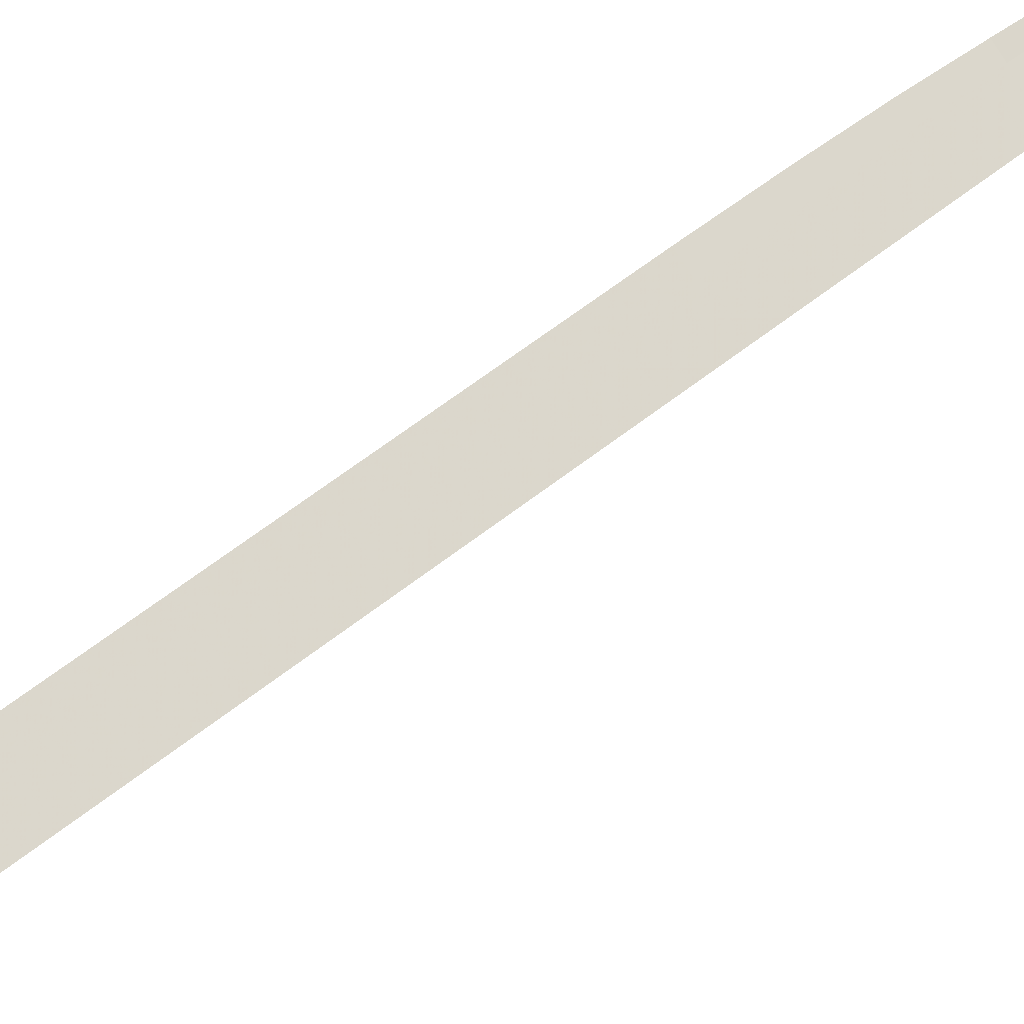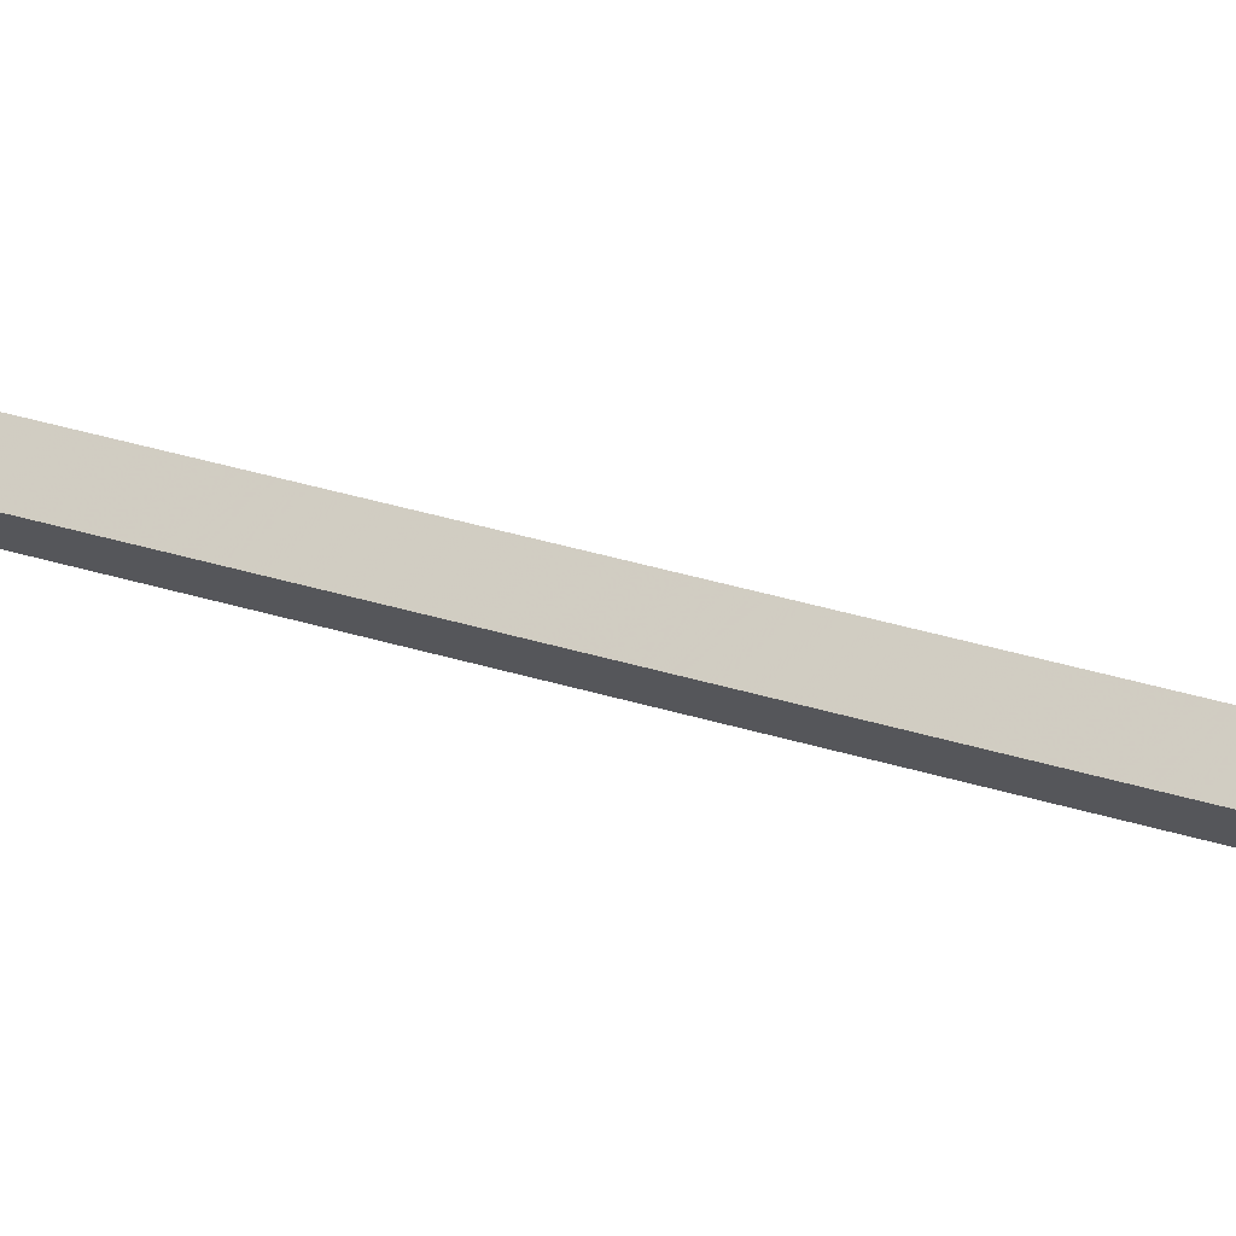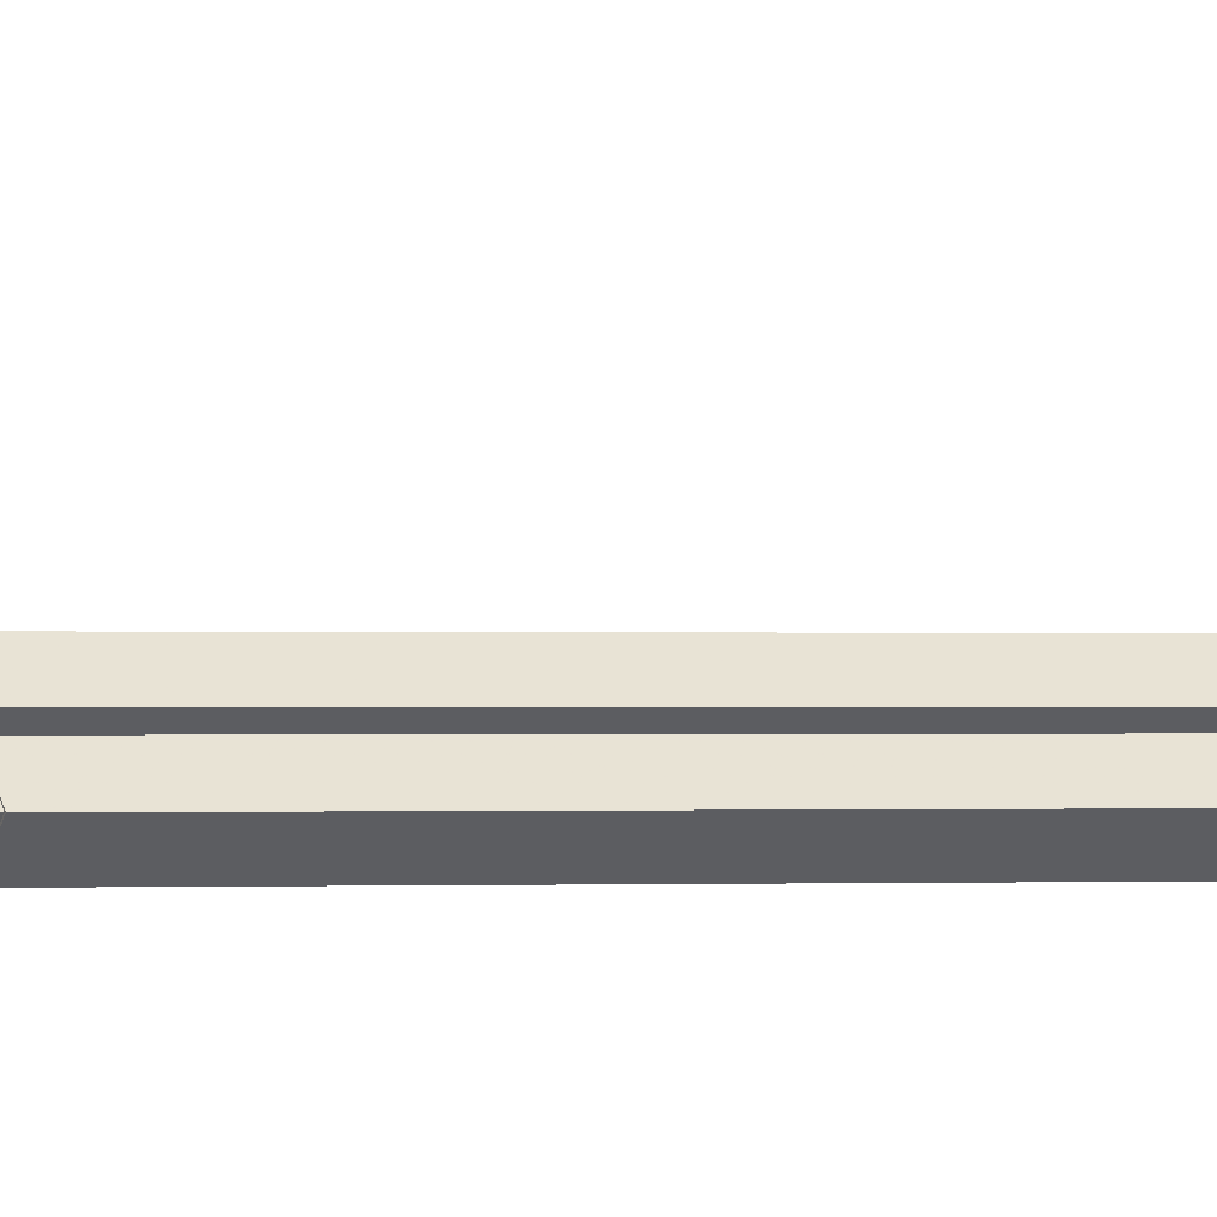
<metadata>
{"format":"obj","ext":"obj","renderer":"f3d","projection":"perspective","resolution":1024,"background":"white","views":[{"elev":30.7,"azim":35.9,"up":"+Z"},{"elev":24.7,"azim":119.8,"up":"+Z"},{"elev":-0.2,"azim":-113.7,"up":"+Z"}]}
</metadata>
<code>
g name
v 10.64 37.36 22.68
v 10.82 37.27 22.87
v 11.02 37.24 22.68
v 10.84 37.34 22.48
v 10.46 36.82 22.58
v 10.64 36.72 22.77
v 10.85 36.7 22.58
v 10.66 36.79 22.38
f 1 2 3 4
f 6 2 1 5
f 5 1 4 8
f 6 5 8 7
f 8 4 3 7
f 7 3 2 6
g name
v 10.75 37.67 22.74
v 10.93 37.57 22.94
v 11.13 37.54 22.74
v 10.95 37.64 22.54
v 10.64 37.37 22.68
v 10.82 37.27 22.87
v 11.02 37.24 22.68
v 10.84 37.34 22.48
f 9 10 11 12
f 14 10 9 13
f 13 9 12 16
f 14 13 16 15
f 16 12 11 15
f 15 11 10 14
g name
v 10.84 37.86 22.79
v 11 37.73 22.98
v 11.2 37.68 22.79
v 11.04 37.82 22.59
v 10.76 37.69 22.74
v 10.92 37.56 22.93
v 11.12 37.52 22.74
v 10.96 37.65 22.55
f 17 18 19 20
f 22 18 17 21
f 21 17 20 24
f 22 21 24 23
f 24 20 19 23
f 23 19 18 22
g name
v 11.23 37.77 22.8
v 11.03 37.74 23
v 10.85 37.64 22.8
v 11.06 37.67 22.6
v 11.21 37.83 22.79
v 11.01 37.81 22.99
v 10.83 37.71 22.79
v 11.03 37.74 22.59
f 25 26 27 28
f 30 26 25 29
f 29 25 28 32
f 30 29 32 31
f 32 28 27 31
f 31 27 26 30
g name
v 11.2 37.4 22.78
v 11 37.41 22.98
v 10.81 37.46 22.78
v 11.01 37.45 22.58
v 11.24 37.67 22.8
v 11.04 37.69 23
v 10.85 37.73 22.8
v 11.05 37.72 22.6
f 33 34 35 36
f 38 34 33 37
f 37 33 36 40
f 38 37 40 39
f 40 36 35 39
f 39 35 34 38
g name
v 11.12 37 22.73
v 10.92 37.02 22.93
v 10.73 37.08 22.73
v 10.93 37.06 22.53
v 11.2 37.39 22.78
v 11 37.41 22.98
v 10.81 37.47 22.78
v 11.01 37.45 22.58
f 41 42 43 44
f 46 42 41 45
f 45 41 44 48
f 46 45 48 47
f 48 44 43 47
f 47 43 42 46
g name
v 11 36.53 22.67
v 10.8 36.55 22.86
v 10.61 36.63 22.67
v 10.81 36.61 22.47
v 11.12 36.99 22.73
v 10.91 37.01 22.93
v 10.73 37.09 22.73
v 10.93 37.07 22.53
f 49 50 51 52
f 54 50 49 53
f 53 49 52 56
f 54 53 56 55
f 56 52 51 55
f 55 51 50 54
g name
v 10.86 36.02 22.58
v 10.66 36.04 22.78
v 10.47 36.13 22.58
v 10.67 36.1 22.39
v 11 36.53 22.67
v 10.8 36.55 22.86
v 10.62 36.63 22.67
v 10.82 36.61 22.47
f 57 58 59 60
f 62 58 57 61
f 61 57 60 64
f 62 61 64 63
f 64 60 59 63
f 63 59 58 62
g name
v 10.68 35.46 22.48
v 10.48 35.49 22.68
v 10.3 35.58 22.48
v 10.5 35.56 22.29
v 10.86 36.01 22.58
v 10.65 36.04 22.78
v 10.47 36.13 22.58
v 10.68 36.1 22.39
f 65 66 67 68
f 70 66 65 69
f 69 65 68 72
f 70 69 72 71
f 72 68 67 71
f 71 67 66 70
g name
v 10.31 34.46 22.27
v 10.11 34.49 22.47
v 9.939 34.6 22.27
v 10.14 34.57 22.08
v 10.68 35.45 22.48
v 10.48 35.49 22.68
v 10.3 35.59 22.48
v 10.5 35.56 22.29
f 73 74 75 76
f 78 74 73 77
f 77 73 76 80
f 78 77 80 79
f 80 76 75 79
f 79 75 74 78
g name
v 10.22 34.12 22.21
v 10.02 34.15 22.41
v 9.833 34.23 22.21
v 10.03 34.21 22.02
v 10.32 34.48 22.27
v 10.12 34.5 22.47
v 9.934 34.59 22.27
v 10.14 34.56 22.07
f 81 82 83 84
f 86 82 81 85
f 85 81 84 88
f 86 85 88 87
f 88 84 83 87
f 87 83 82 86
g name
v 10.23 33.91 22.22
v 10.03 33.91 22.42
v 9.832 33.9 22.22
v 10.03 33.9 22.02
v 10.22 34.18 22.21
v 10.02 34.18 22.41
v 9.825 34.17 22.21
v 10.03 34.17 22.01
f 89 90 91 92
f 94 90 89 93
f 93 89 92 96
f 94 93 96 95
f 96 92 91 95
f 95 91 90 94
g name
v 10.32 33.76 22.28
v 10.12 33.72 22.47
v 9.957 33.59 22.28
v 10.16 33.63 22.08
v 10.21 33.99 22.22
v 10.01 33.95 22.41
v 9.85 33.82 22.22
v 10.05 33.86 22.02
f 97 98 99 100
f 102 98 97 101
f 101 97 100 104
f 102 101 104 103
f 104 100 99 103
f 103 99 98 102
g name
v 10.45 33.55 22.36
v 10.25 33.5 22.55
v 10.11 33.34 22.36
v 10.31 33.4 22.17
v 10.31 33.78 22.28
v 10.11 33.72 22.47
v 9.968 33.57 22.28
v 10.17 33.63 22.09
f 105 106 107 108
f 110 106 105 109
f 109 105 108 112
f 110 109 112 111
f 112 108 107 111
f 111 107 106 110
g name
v 10.57 33.28 22.42
v 10.37 33.24 22.62
v 10.21 33.12 22.42
v 10.41 33.16 22.23
v 10.46 33.53 22.36
v 10.26 33.49 22.55
v 10.1 33.36 22.36
v 10.3 33.4 22.17
f 113 114 115 116
f 118 114 113 117
f 117 113 116 120
f 118 117 120 119
f 120 116 115 119
f 119 115 114 118
g name
v 10.63 32.96 22.45
v 10.43 32.95 22.65
v 10.23 32.9 22.45
v 10.43 32.91 22.25
v 10.59 33.23 22.42
v 10.39 33.22 22.62
v 10.19 33.17 22.42
v 10.39 33.18 22.22
f 121 122 123 124
f 126 122 121 125
f 125 121 124 128
f 126 125 128 127
f 128 124 123 127
f 127 123 122 126
g name
v 10.61 32.58 22.44
v 10.41 32.59 22.64
v 10.21 32.61 22.44
v 10.41 32.6 22.24
v 10.63 32.92 22.45
v 10.43 32.92 22.65
v 10.23 32.94 22.45
v 10.43 32.94 22.25
f 129 130 131 132
f 134 130 129 133
f 133 129 132 136
f 134 133 136 135
f 136 132 131 135
f 135 131 130 134
g name
v 10.52 32.17 22.39
v 10.32 32.19 22.59
v 10.13 32.26 22.39
v 10.33 32.24 22.19
v 10.61 32.55 22.44
v 10.41 32.57 22.63
v 10.22 32.64 22.44
v 10.42 32.62 22.24
f 137 138 139 140
f 142 138 137 141
f 141 137 140 144
f 142 141 144 143
f 144 140 139 143
f 143 139 138 142
g name
v 10.37 31.74 22.31
v 10.17 31.77 22.5
v 9.996 31.87 22.31
v 10.2 31.84 22.11
v 10.52 32.15 22.39
v 10.31 32.18 22.58
v 10.14 32.28 22.39
v 10.34 32.25 22.19
f 145 146 147 148
f 150 146 145 149
f 149 145 148 152
f 150 149 152 151
f 152 148 147 151
f 151 147 146 150
g name
v 10.02 30.98 22.11
v 9.82 31.02 22.3
v 9.658 31.14 22.11
v 9.859 31.1 21.91
v 10.37 31.72 22.31
v 10.17 31.76 22.5
v 10 31.89 22.31
v 10.21 31.85 22.11
f 153 154 155 156
f 158 154 153 157
f 157 153 156 160
f 158 157 160 159
f 160 156 155 159
f 159 155 154 158
g name
v 9.915 30.61 22.04
v 9.714 30.63 22.24
v 9.531 30.72 22.04
v 9.732 30.69 21.84
v 10.03 31 22.11
v 9.831 31.03 22.3
v 9.648 31.12 22.11
v 9.849 31.09 21.91
f 161 162 163 164
f 166 162 161 165
f 165 161 164 168
f 166 165 168 167
f 168 164 163 167
f 167 163 162 166
g name
v 9.864 30.21 22.01
v 9.664 30.22 22.21
v 9.467 30.26 22.01
v 9.668 30.25 21.81
v 9.921 30.64 22.04
v 9.721 30.65 22.24
v 9.525 30.69 22.04
v 9.725 30.68 21.84
f 169 170 171 172
f 174 170 169 173
f 173 169 172 176
f 174 173 176 175
f 176 172 171 175
f 175 171 170 174
g name
v 9.842 29.73 21.99
v 9.642 29.74 22.19
v 9.443 29.75 21.99
v 9.643 29.75 21.79
v 9.865 30.23 22.01
v 9.665 30.23 22.21
v 9.466 30.25 22.01
v 9.666 30.24 21.81
f 177 178 179 180
f 182 178 177 181
f 181 177 180 184
f 182 181 184 183
f 184 180 179 183
f 183 179 178 182
g name
v 9.826 17.04 21.98
v 9.626 17.04 22.18
v 9.426 17.04 21.98
v 9.626 17.04 21.78
v 9.842 29.74 21.99
v 9.642 29.74 22.19
v 9.442 29.74 21.99
v 9.642 29.74 21.79
f 185 186 187 188
f 190 186 185 189
f 189 185 188 192
f 190 189 192 191
f 192 188 187 191
f 191 187 186 190
g name
v 9.837 16.18 21.99
v 9.637 16.17 22.19
v 9.437 16.17 21.99
v 9.637 16.17 21.79
v 9.826 17.04 21.98
v 9.626 17.04 22.18
v 9.426 17.03 21.98
v 9.626 17.04 21.78
f 193 194 195 196
f 198 194 193 197
f 197 193 196 200
f 198 197 200 199
f 200 196 195 199
f 199 195 194 198
g name
v 9.865 15.52 22.01
v 9.665 15.51 22.21
v 9.465 15.5 22.01
v 9.665 15.5 21.81
v 9.837 16.18 21.99
v 9.637 16.18 22.19
v 9.437 16.16 21.99
v 9.637 16.17 21.79
f 201 202 203 204
f 206 202 201 205
f 205 201 204 208
f 206 205 208 207
f 208 204 203 207
f 207 203 202 206
g name
v 9.91 15.09 22.03
v 9.71 15.08 22.23
v 9.513 15.05 22.03
v 9.713 15.06 21.83
v 9.864 15.53 22.01
v 9.664 15.52 22.2
v 9.466 15.49 22.01
v 9.666 15.5 21.81
f 209 210 211 212
f 214 210 209 213
f 213 209 212 216
f 214 213 216 215
f 216 212 211 215
f 215 211 210 214
g name
v 9.943 14.88 22.05
v 9.742 14.87 22.25
v 9.547 14.82 22.05
v 9.748 14.84 21.85
v 9.909 15.1 22.03
v 9.709 15.09 22.23
v 9.514 15.04 22.03
v 9.714 15.05 21.83
f 217 218 219 220
f 222 218 217 221
f 221 217 220 224
f 222 221 224 223
f 224 220 219 223
f 223 219 218 222
g name
v 9.949 14.78 22.05
v 9.749 14.77 22.25
v 9.549 14.76 22.05
v 9.75 14.76 21.85
v 9.945 14.86 22.05
v 9.745 14.86 22.25
v 9.545 14.84 22.05
v 9.745 14.85 21.85
f 225 226 227 228
f 230 226 225 229
f 229 225 228 232
f 230 229 232 231
f 232 228 227 231
f 231 227 226 230
g name
v 9.622 14.61 22.03
v 9.619 14.83 22.2
v 9.786 14.97 22.03
v 9.789 14.75 21.85
v 9.667 14.59 22.05
v 9.664 14.81 22.23
v 9.831 14.95 22.05
v 9.834 14.73 21.88
f 233 234 235 236
f 238 234 233 237
f 237 233 236 240
f 238 237 240 239
f 240 236 235 239
f 239 235 234 238
g name
v 9.464 14.77 21.98
v 9.578 14.95 22.17
v 9.776 15.02 21.98
v 9.662 14.84 21.79
v 9.548 14.66 22.03
v 9.662 14.84 22.22
v 9.86 14.91 22.03
v 9.746 14.74 21.84
f 241 242 243 244
f 246 242 241 245
f 245 241 244 248
f 246 245 248 247
f 248 244 243 247
f 247 243 242 246
g name
v 9.316 15.05 21.91
v 9.471 15.19 22.1
v 9.672 15.23 21.91
v 9.517 15.1 21.71
v 9.442 14.8 21.98
v 9.597 14.94 22.17
v 9.798 14.98 21.98
v 9.643 14.85 21.79
f 249 250 251 252
f 254 250 249 253
f 253 249 252 256
f 254 253 256 255
f 256 252 251 255
f 255 251 250 254
g name
v 9.169 15.47 21.83
v 9.347 15.57 22.03
v 9.548 15.6 21.83
v 9.37 15.5 21.63
v 9.305 15.08 21.91
v 9.482 15.18 22.1
v 9.683 15.21 21.91
v 9.506 15.11 21.71
f 257 258 259 260
f 262 258 257 261
f 261 257 260 264
f 262 261 264 263
f 264 260 259 263
f 263 259 258 262
g name
v 9.047 16.08 21.76
v 9.238 16.14 21.96
v 9.439 16.16 21.76
v 9.247 16.1 21.56
v 9.162 15.5 21.83
v 9.354 15.56 22.03
v 9.555 15.57 21.83
v 9.363 15.51 21.63
f 265 266 267 268
f 270 266 265 269
f 269 265 268 272
f 270 269 272 271
f 272 268 267 271
f 271 267 266 270
g name
v 8.981 16.85 21.73
v 9.179 16.88 21.93
v 9.379 16.89 21.73
v 9.181 16.86 21.53
v 9.043 16.11 21.76
v 9.242 16.13 21.96
v 9.442 16.14 21.76
v 9.244 16.11 21.56
f 273 274 275 276
f 278 274 273 277
f 277 273 276 280
f 278 277 280 279
f 280 276 275 279
f 279 275 274 278
g name
v 8.957 17.76 21.71
v 9.157 17.77 21.91
v 9.357 17.77 21.71
v 9.157 17.76 21.51
v 8.98 16.87 21.73
v 9.18 16.87 21.93
v 9.38 16.88 21.73
v 9.18 16.87 21.53
f 281 282 283 284
f 286 282 281 285
f 285 281 284 288
f 286 285 288 287
f 288 284 283 287
f 287 283 282 286
g name
v 8.967 28.44 21.72
v 9.167 28.44 21.92
v 9.367 28.44 21.72
v 9.167 28.44 21.52
v 8.957 17.77 21.71
v 9.157 17.77 21.91
v 9.357 17.77 21.71
v 9.157 17.77 21.51
f 289 290 291 292
f 294 290 289 293
f 293 289 292 296
f 294 293 296 295
f 296 292 291 295
f 295 291 290 294
g name
v 8.984 29.12 21.73
v 9.184 29.11 21.93
v 9.384 29.11 21.73
v 9.184 29.12 21.53
v 8.967 28.44 21.72
v 9.167 28.44 21.92
v 9.367 28.43 21.72
v 9.167 28.44 21.52
f 297 298 299 300
f 302 298 297 301
f 301 297 300 304
f 302 301 304 303
f 304 300 299 303
f 303 299 298 302
g name
v 9.022 29.7 21.75
v 9.221 29.68 21.95
v 9.421 29.68 21.75
v 9.222 29.7 21.55
v 8.984 29.13 21.73
v 9.183 29.11 21.93
v 9.383 29.1 21.73
v 9.184 29.13 21.53
f 305 306 307 308
f 310 306 305 309
f 309 305 308 312
f 310 309 312 311
f 312 308 307 311
f 311 307 306 310
g name
v 9.09 30.22 21.79
v 9.286 30.18 21.99
v 9.487 30.17 21.79
v 9.29 30.21 21.59
v 9.023 29.72 21.75
v 9.22 29.68 21.95
v 9.42 29.66 21.75
v 9.224 29.71 21.55
f 313 314 315 316
f 318 314 313 317
f 317 313 316 320
f 318 317 320 319
f 320 316 315 319
f 319 315 314 318
g name
v 9.166 30.65 21.83
v 9.359 30.59 22.03
v 9.56 30.58 21.83
v 9.366 30.63 21.63
v 9.092 30.23 21.79
v 9.285 30.18 21.99
v 9.485 30.16 21.79
v 9.292 30.22 21.59
f 321 322 323 324
f 326 322 321 325
f 325 321 324 328
f 326 325 328 327
f 328 324 323 327
f 327 323 322 326
g name
v 9.227 30.96 21.87
v 9.419 30.91 22.06
v 9.62 30.89 21.87
v 9.428 30.95 21.67
v 9.166 30.65 21.83
v 9.359 30.59 22.03
v 9.559 30.57 21.83
v 9.367 30.63 21.63
f 329 330 331 332
f 334 330 329 333
f 333 329 332 336
f 334 333 336 335
f 336 332 331 335
f 335 331 330 334
g name
v 9.253 31.19 21.88
v 9.45 31.15 22.08
v 9.65 31.14 21.88
v 9.453 31.18 21.68
v 9.225 30.95 21.87
v 9.422 30.91 22.07
v 9.622 30.9 21.87
v 9.425 30.94 21.67
f 337 338 339 340
f 342 338 337 341
f 341 337 340 344
f 342 341 344 343
f 344 340 339 343
f 343 339 338 342
g name
v 9.286 31.8 21.9
v 9.485 31.78 22.1
v 9.685 31.78 21.9
v 9.486 31.8 21.7
v 9.252 31.17 21.88
v 9.451 31.16 22.08
v 9.651 31.15 21.88
v 9.452 31.17 21.68
f 345 346 347 348
f 350 346 345 349
f 349 345 348 352
f 350 349 352 351
f 352 348 347 351
f 351 347 346 350
g name
v 9.333 32.24 21.93
v 9.53 32.2 22.13
v 9.731 32.19 21.93
v 9.533 32.23 21.73
v 9.287 31.81 21.9
v 9.484 31.78 22.1
v 9.684 31.77 21.9
v 9.487 31.8 21.7
f 353 354 355 356
f 358 354 353 357
f 357 353 356 360
f 358 357 360 359
f 360 356 355 359
f 359 355 354 358
g name
v 9.395 32.64 21.96
v 9.59 32.59 22.16
v 9.791 32.58 21.96
v 9.596 32.63 21.76
v 9.334 32.25 21.93
v 9.529 32.2 22.13
v 9.729 32.18 21.93
v 9.535 32.23 21.73
f 361 362 363 364
f 366 362 361 365
f 365 361 364 368
f 366 365 368 367
f 368 364 363 367
f 367 363 362 366
g name
v 9.562 33.56 22.06
v 9.755 33.51 22.26
v 9.956 33.49 22.06
v 9.763 33.55 21.86
v 9.396 32.65 21.96
v 9.589 32.59 22.16
v 9.79 32.58 21.96
v 9.597 32.63 21.77
f 369 370 371 372
f 374 370 369 373
f 373 369 372 376
f 374 373 376 375
f 376 372 371 375
f 375 371 370 374
g name
v 9.622 33.87 22.09
v 9.814 33.81 22.29
v 10.02 33.79 22.09
v 9.823 33.85 21.9
v 9.563 33.56 22.06
v 9.755 33.5 22.26
v 9.955 33.49 22.06
v 9.763 33.55 21.86
f 377 378 379 380
f 382 378 377 381
f 381 377 380 384
f 382 381 384 383
f 384 380 379 383
f 383 379 378 382
g name
v 9.704 34.23 22.14
v 9.893 34.16 22.34
v 10.09 34.14 22.14
v 9.905 34.21 21.94
v 9.624 33.88 22.09
v 9.813 33.81 22.29
v 10.01 33.79 22.09
v 9.824 33.86 21.9
f 385 386 387 388
f 390 386 385 389
f 389 385 388 392
f 390 389 392 391
f 392 388 387 391
f 391 387 386 390
g name
v 9.803 34.62 22.2
v 9.991 34.55 22.4
v 10.19 34.53 22.2
v 10 34.6 22
v 9.705 34.23 22.14
v 9.892 34.15 22.34
v 10.09 34.13 22.14
v 9.906 34.21 21.94
f 393 394 395 396
f 398 394 393 397
f 397 393 396 400
f 398 397 400 399
f 400 396 395 399
f 399 395 394 398
g name
v 10.06 35.56 22.35
v 10.25 35.48 22.54
v 10.45 35.46 22.35
v 10.26 35.54 22.15
v 9.804 34.63 22.2
v 9.989 34.55 22.4
v 10.19 34.52 22.2
v 10.01 34.6 22
f 401 402 403 404
f 406 402 401 405
f 405 401 404 408
f 406 405 408 407
f 408 404 403 407
f 407 403 402 406
g name
v 10.2 36.04 22.43
v 10.39 35.95 22.62
v 10.59 35.92 22.43
v 10.41 36.01 22.23
v 10.06 35.57 22.35
v 10.24 35.48 22.54
v 10.45 35.45 22.35
v 10.26 35.54 22.15
f 409 410 411 412
f 414 410 409 413
f 413 409 412 416
f 414 413 416 415
f 416 412 411 415
f 415 411 410 414
g name
v 10.34 36.45 22.5
v 10.52 36.36 22.7
v 10.72 36.33 22.5
v 10.54 36.42 22.31
v 10.21 36.04 22.43
v 10.39 35.95 22.62
v 10.59 35.92 22.43
v 10.41 36.01 22.23
f 417 418 419 420
f 422 418 417 421
f 421 417 420 424
f 422 421 424 423
f 424 420 419 423
f 423 419 418 422
g name
v 10.47 36.82 22.58
v 10.64 36.72 22.77
v 10.84 36.69 22.58
v 10.67 36.79 22.38
v 10.34 36.46 22.5
v 10.52 36.36 22.7
v 10.72 36.33 22.5
v 10.54 36.43 22.31
f 425 426 427 428
f 430 426 425 429
f 429 425 428 432
f 430 429 432 431
f 432 428 427 431
f 431 427 426 430

</code>
